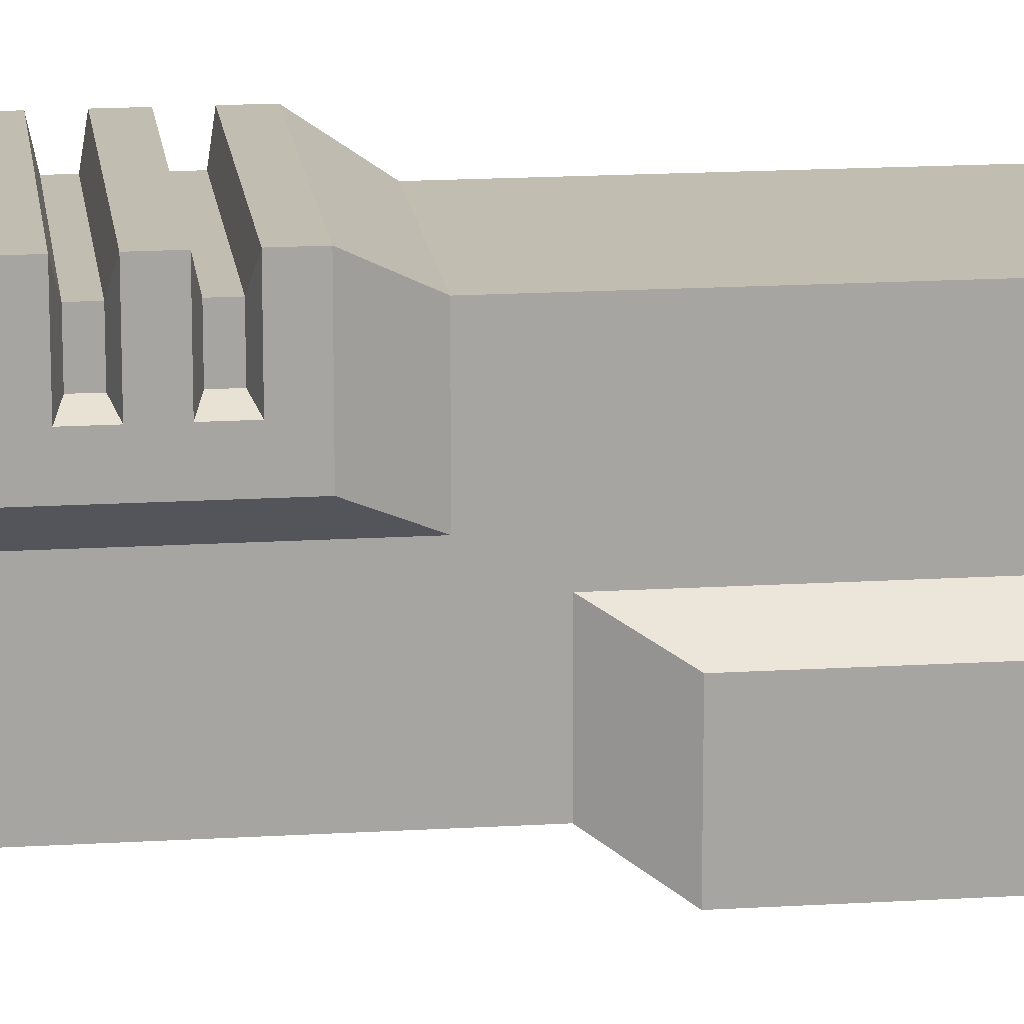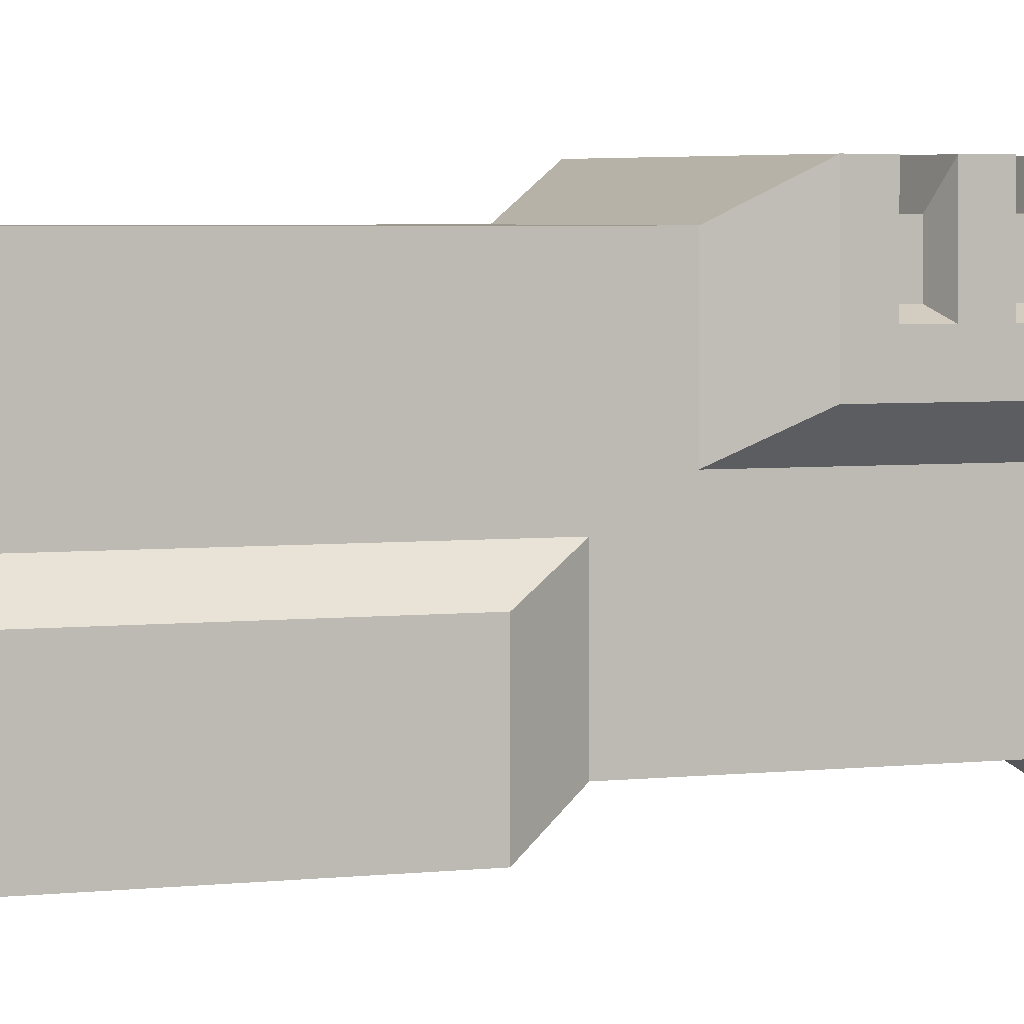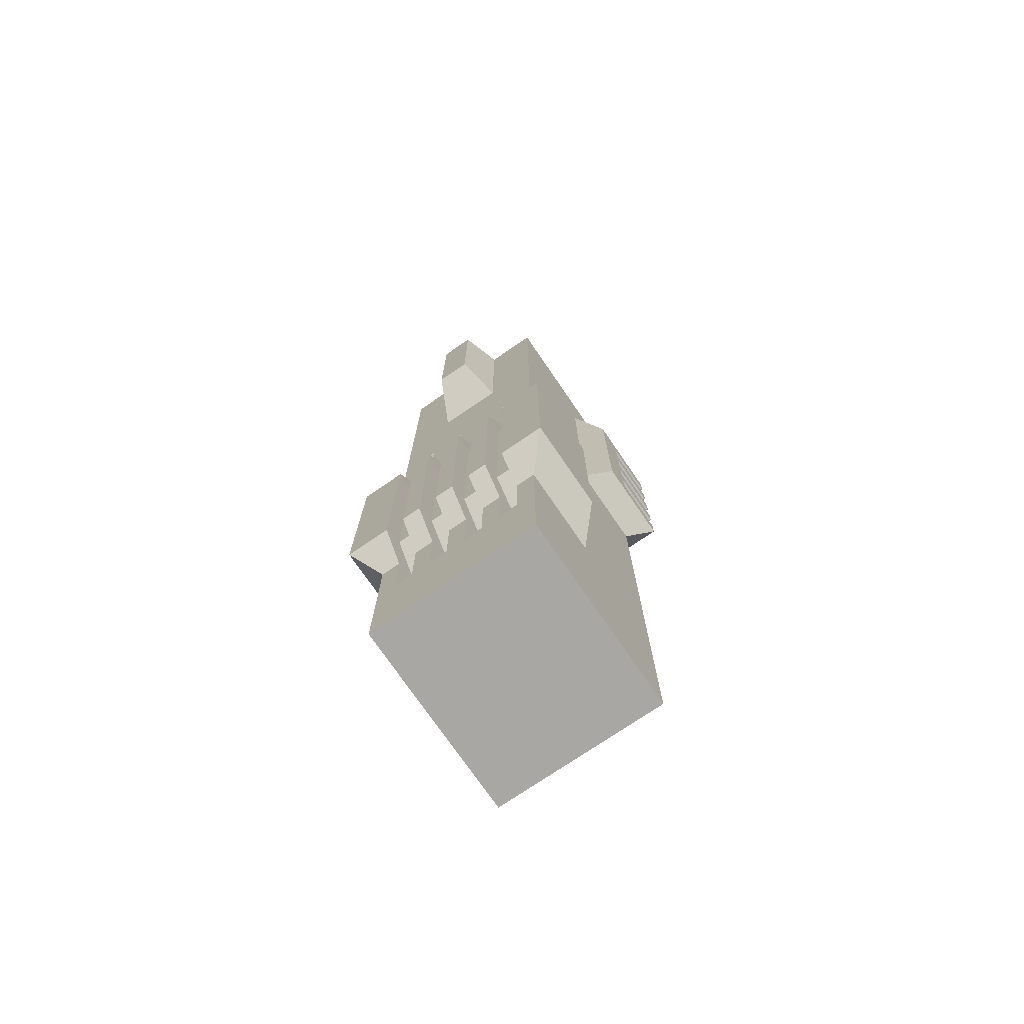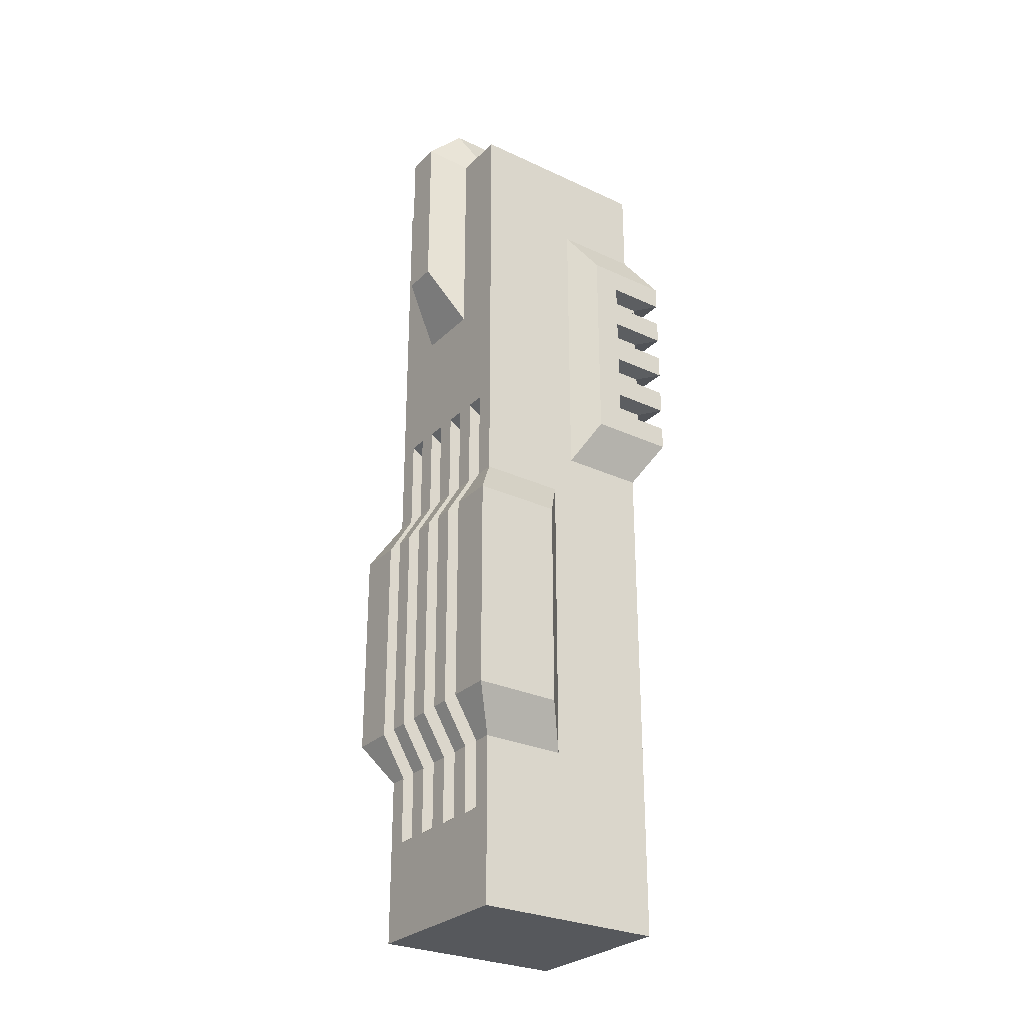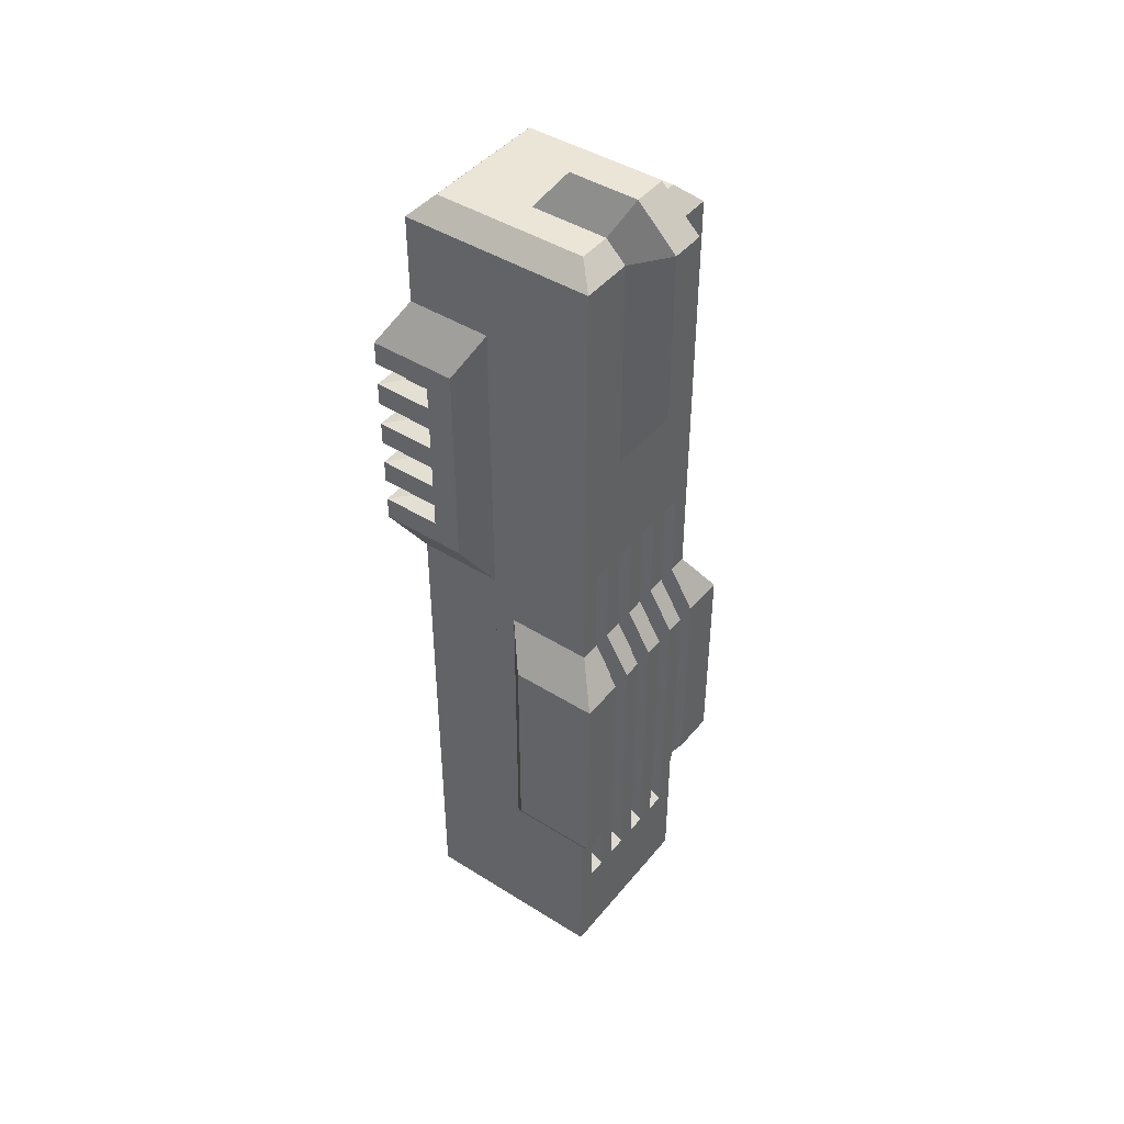
<metadata>
{"format":"obj","ext":"obj","renderer":"f3d","projection":"perspective","resolution":1024,"background":"white","views":[{"elev":16.8,"azim":-97.0,"up":"+Z"},{"elev":3.2,"azim":64.5,"up":"+Z"},{"elev":-74.4,"azim":-145.6,"up":"+Y"},{"elev":-28.2,"azim":-125.2,"up":"+Y"},{"elev":44.1,"azim":126.3,"up":"+Y"}]}
</metadata>
<code>
o b6
v -1 0 1.144
v -1 10.47 1.144
v -1 0 0.1445
v 2.665e-15 0 1.144
v -1 10.47 0.1445
v 2.665e-15 10.47 1.144
v -1 5.933 1.144
v -1 9.421 1.144
v 4.441e-15 9.421 1.144
v 3.553e-15 5.933 1.144
v -1 5.933 0.1445
v -1 9.421 0.1445
v -1.293 6.428 1.438
v -1.293 8.926 1.438
v -1.293 8.926 0.4149
v -1.293 6.428 0.4149
v 3.553e-15 6.428 1.438
v 4.441e-15 8.926 1.438
v 2.665e-15 0 0.1445
v -1 10.47 0.01362
v 2.665e-15 0 0.01362
v -1 0 0.01362
v -1 0 -1.117
v -1 10.47 -1.117
v -1 0 -0.1172
v 3.553e-15 0 -1.117
v -1 10.47 -0.1172
v 3.553e-15 10.66 -1.58
v -1 1.944 -1.117
v -1 5.433 -1.117
v -1 1.944 -0.1172
v -1 5.433 -0.1172
v -1.293 2.439 -1.41
v -1.293 4.937 -1.41
v -1.293 4.937 -0.3877
v -1.293 2.439 -0.3877
v 2.665e-15 0 -0.1172
v 1 0 1.144
v 1 10.47 1.144
v 1 0 0.1445
v 1 10.47 0.1445
v 1 5.933 1.144
v 1 9.421 1.144
v 1 5.933 0.1445
v 1 9.421 0.1445
v 1.293 6.428 1.438
v 1.293 8.926 1.438
v 1.293 8.926 0.4149
v 1.293 6.428 0.4149
v 1 10.47 0.01362
v 1 0 0.01362
v 1 0 -1.117
v 1 10.47 -1.117
v 1 0 -0.1172
v 1 10.47 -0.1172
v 1 1.944 -1.117
v 1 5.433 -1.117
v 1 1.944 -0.1172
v 1 5.433 -0.1172
v 1.293 2.439 -1.41
v 1.293 4.937 -1.41
v 1.293 4.937 -0.3877
v 1.293 2.439 -0.3877
v -0.77 10.7 0.1445
v -0.77 10.7 0.9145
v 2.665e-15 10.7 0.9145
v 0.77 10.7 0.9145
v 0.77 10.7 0.1445
v 0.77 10.7 0.01362
v 0.77 10.7 -0.1172
v 0.77 10.7 -0.8872
v 3.553e-15 11.12 -1.12
v -0.77 10.7 -0.8872
v -0.77 10.7 -0.1172
v -0.77 10.7 0.01362
v 4.441e-15 7.949 -1.117
v -1 7.949 -1.117
v 1 7.949 -1.117
v -0.385 10.47 -1.117
v 0.385 10.47 -1.117
v 0.385 10.7 -0.8872
v -0.385 10.7 -0.8872
v -0.385 7.949 -1.117
v 0.385 7.949 -1.117
v -0.385 10.7 0.01362
v 0.385 10.7 0.01362
v 0.2022 8.634 -1.58
v 4.441e-15 8.634 -1.58
v -0.2022 8.634 -1.58
v -0.2022 11.12 -0.3055
v 0.2022 11.12 -0.3055
v -0.2022 10.66 -1.58
v 0.2022 10.66 -1.58
v 0.2022 11.12 -1.12
v -0.2022 11.12 -1.12
v -1.293 6.706 1.438
v -1.293 6.983 1.438
v -1.293 7.261 1.438
v -1.293 7.538 1.438
v -1.293 7.816 1.438
v -1.293 8.093 1.438
v -1.293 8.371 1.438
v -1.293 8.649 1.438
v -1.293 6.706 0.4149
v -1.293 6.983 0.4149
v -1.293 7.261 0.4149
v -1.293 7.538 0.4149
v -1.293 7.816 0.4149
v -1.293 8.093 0.4149
v -1.293 8.371 0.4149
v -1.293 8.649 0.4149
v 4.441e-15 8.649 1.438
v 4.441e-15 8.371 1.438
v 4.441e-15 8.093 1.438
v 4.441e-15 7.816 1.438
v 4.441e-15 7.538 1.438
v 4.441e-15 7.261 1.438
v 4.441e-15 6.983 1.438
v 3.553e-15 6.706 1.438
v 1.293 8.649 1.438
v 1.293 8.371 1.438
v 1.293 8.093 1.438
v 1.293 7.816 1.438
v 1.293 7.538 1.438
v 1.293 7.261 1.438
v 1.293 6.983 1.438
v 1.293 6.706 1.438
v 1.293 8.649 0.4149
v 1.293 8.371 0.4149
v 1.293 8.093 0.4149
v 1.293 7.816 0.4149
v 1.293 7.538 0.4149
v 1.293 7.261 0.4149
v 1.293 6.983 0.4149
v 1.293 6.706 0.4149
v -1.293 6.706 0.7389
v -1.293 6.983 0.7389
v -1.293 7.261 0.7389
v -1.293 7.538 0.7389
v -1.293 7.816 0.7389
v -1.293 8.093 0.7389
v -1.293 8.371 0.7389
v -1.293 8.649 0.7389
v 1.293 8.649 0.7389
v 1.293 8.371 0.7389
v 1.293 8.093 0.7389
v 1.293 7.816 0.7389
v 1.293 7.538 0.7389
v 1.293 7.261 0.7389
v 1.293 6.983 0.7389
v 1.293 6.706 0.7389
v -1.101 6.76 1.193
v -1.101 6.929 1.193
v 4.441e-15 6.929 1.193
v 3.553e-15 6.76 1.193
v 1.101 6.929 1.193
v 1.101 6.76 1.193
v 1.101 6.76 0.8179
v 1.101 6.929 0.8179
v -1.101 6.929 0.8179
v -1.101 6.76 0.8179
v -1.101 7.316 1.193
v -1.101 7.484 1.193
v 4.441e-15 7.484 1.193
v 4.441e-15 7.316 1.193
v 1.101 7.484 1.193
v 1.101 7.316 1.193
v 1.101 7.316 0.8179
v 1.101 7.484 0.8179
v -1.101 7.484 0.8179
v -1.101 7.316 0.8179
v -1.101 7.871 1.193
v -1.101 8.039 1.193
v 4.441e-15 8.039 1.193
v 4.441e-15 7.871 1.193
v 1.101 8.039 1.193
v 1.101 7.871 1.193
v -1.101 8.039 0.8179
v -1.101 7.871 0.8179
v 1.101 7.871 0.8179
v 1.101 8.039 0.8179
v -1.101 8.426 1.193
v -1.101 8.594 1.193
v 4.441e-15 8.594 1.193
v 4.441e-15 8.426 1.193
v 1.101 8.594 1.193
v 1.101 8.426 1.193
v -1.101 8.594 0.8179
v -1.101 8.426 0.8179
v 1.101 8.426 0.8179
v 1.101 8.594 0.8179
v -1 1.148 -1.117
v 1 1.148 -1.117
v 1 6.539 -1.117
v -1 6.539 -1.117
v 0.7778 1.944 -1.117
v 0.5556 1.944 -1.117
v 0.3333 1.944 -1.117
v 0.1111 1.944 -1.117
v -0.1111 1.944 -1.117
v -0.3333 1.944 -1.117
v -0.5556 1.944 -1.117
v -0.7778 1.944 -1.117
v 0.7778 5.433 -1.117
v 0.5556 5.433 -1.117
v 0.3333 5.433 -1.117
v 0.1111 5.433 -1.117
v -0.1111 5.433 -1.117
v -0.3333 5.433 -1.117
v -0.5556 5.433 -1.117
v -0.7778 5.433 -1.117
v -0.7778 2.439 -1.41
v -0.5556 2.439 -1.41
v -0.3333 2.439 -1.41
v -0.1111 2.439 -1.41
v 0.1111 2.439 -1.41
v 0.3333 2.439 -1.41
v 0.5556 2.439 -1.41
v 0.7778 2.439 -1.41
v 0.7778 4.937 -1.41
v 0.5556 4.937 -1.41
v 0.3333 4.937 -1.41
v 0.1111 4.937 -1.41
v -0.1111 4.937 -1.41
v -0.3333 4.937 -1.41
v -0.5556 4.937 -1.41
v -0.7778 4.937 -1.41
v 0.7778 6.539 -1.117
v 0.5556 6.539 -1.117
v 0.3333 6.539 -1.117
v 0.1111 6.539 -1.117
v -0.1111 6.539 -1.117
v -0.3333 6.539 -1.117
v -0.5556 6.539 -1.117
v -0.7778 6.539 -1.117
v -0.7778 1.148 -1.117
v -0.5556 1.148 -1.117
v -0.3333 1.148 -1.117
v -0.1111 1.148 -1.117
v 0.1111 1.148 -1.117
v 0.3333 1.148 -1.117
v 0.5556 1.148 -1.117
v 0.7778 1.148 -1.117
v -0.5613 2.093 -0.9089
v -0.772 2.093 -0.9089
v -0.5613 5.289 -0.9089
v -0.772 5.289 -0.9089
v -0.772 2.562 -1.187
v -0.5613 2.562 -1.187
v -0.5613 4.82 -1.187
v -0.772 4.82 -1.187
v -0.5613 1.283 -0.9089
v -0.772 1.283 -0.9089
v -0.772 6.393 -0.9089
v -0.5613 6.393 -0.9089
v -0.1169 2.093 -0.9089
v -0.3276 2.093 -0.9089
v -0.1169 5.289 -0.9089
v -0.3276 5.289 -0.9089
v -0.3276 2.562 -1.187
v -0.1169 2.562 -1.187
v -0.1169 4.82 -1.187
v -0.3276 4.82 -1.187
v -0.3276 6.393 -0.9089
v -0.1169 6.393 -0.9089
v -0.1169 1.283 -0.9089
v -0.3276 1.283 -0.9089
v 0.3276 2.093 -0.9089
v 0.1169 2.093 -0.9089
v 0.3276 5.289 -0.9089
v 0.1169 5.289 -0.9089
v 0.1169 2.562 -1.187
v 0.3276 2.562 -1.187
v 0.3276 4.82 -1.187
v 0.1169 4.82 -1.187
v 0.1169 6.393 -0.9089
v 0.3276 6.393 -0.9089
v 0.3276 1.283 -0.9089
v 0.1169 1.283 -0.9089
v 0.772 2.093 -0.9089
v 0.5613 2.093 -0.9089
v 0.772 5.289 -0.9089
v 0.5613 5.289 -0.9089
v 0.5613 2.562 -1.187
v 0.772 2.562 -1.187
v 0.772 4.82 -1.187
v 0.5613 4.82 -1.187
v 0.772 1.283 -0.9089
v 0.5613 1.283 -0.9089
v 0.5613 6.393 -0.9089
v 0.772 6.393 -0.9089
g b6_default
f 1 3 4
f 3 22 21 19
f 5 12 8 2
f 5 64 75 20
f 6 66 65 2
f 7 10 17 13
f 8 14 18 9
f 9 43 39 6
f 15 111 143 103 14
f 19 40 4
f 24 77 195 30 32 27
f 26 25 23
f 29 203 236 192
f 30 211 227 34
f 33 36 35 34
f 37 54 51 21
f 38 40 44 42
f 41 68 67 39
f 43 47 48 45
f 55 70 69 50
f 57 204 228 194
f 59 62 61 57
f 60 219 220 61
f 73 74 75 85 82
f 80 81 71 53
f 82 90 95
f 83 89 88 76
f 84 87 80
f 85 86 91 90
f 92 89 79
f 92 95 72 94 93 28
f 94 91 81
f 96 136 104 16 13
f 97 118 117 98
f 99 116 115 100
f 101 114 113 102
f 105 137 138 106
f 107 139 140 108
f 109 141 142 110
f 112 103 183 184
f 112 120 47 18
f 125 167 165 117
f 126 150 149 125
f 127 157 155 119
f 129 145 146 130
f 131 147 148 132
f 134 150 151 135
f 136 161 160 137
f 138 171 170 139
f 141 178 173 101
f 145 190 187 121
f 147 180 177 123
f 152 155 154 153
f 154 156 126 118
f 157 158 159 156
f 162 165 164 163
f 166 169 148 124
f 172 175 174 173
f 172 179 140 100
f 176 181 146 122
f 183 188 189 182
f 185 187 186 184
f 186 191 144 120
f 193 56 58 54 52
f 197 281 289 242
f 198 217 218 197
f 199 240 239 200
f 201 238 237 202
f 204 220 286 282
f 205 221 222 206
f 208 224 262 258
f 208 232 231 207
f 209 259 263 225
f 210 226 250 246
f 210 234 233 209
f 213 226 225 214
f 215 224 223 216
f 222 217 273 274
f 234 255 254 235
f 244 249 213 202
f 244 252 253 245
f 248 245 203 212
f 248 251 250 249
f 256 261 215 200
f 256 266 267 257
f 259 264 265 258
f 260 257 201 214
f 260 263 262 261
f 268 278 279 269
f 270 274 275 271
f 270 277 230 206
f 272 269 199 216
f 280 285 219 196
f 283 290 291 282
f 284 287 286 285
f 1 4 10 7
f 2 8 9 6
f 3 19 4
f 4 40 38
f 5 20 22 3 11 12
f 12 15 14 8
f 13 16 11 7
f 13 17 119 96
f 18 14 103 112
f 18 47 43 9
f 20 75 74 27
f 21 51 40 19
f 22 25 37 21
f 23 192 236 237 238 239 240 241 242 243 193 52 26
f 26 54 37
f 28 93 87 88 89 92
f 30 34 35 32
f 33 212 203 29
f 39 43 45 41
f 42 44 49 46
f 51 54 58 59 55 50
f 53 71 70 55
f 56 196 219 60
f 57 61 220 204
f 61 62 63 60
f 65 66 67 68 69 86 85 75 64
f 72 95 90 91 94
f 77 83 76 84 78 194 228 229 230 231 232 233 234 235 195
f 79 89 83
f 81 91 86
f 85 90 82
f 93 94 81 80
f 95 92 79 82
f 100 115 175 172
f 100 140 139 99
f 102 142 141 101
f 104 136 137 105
f 106 138 139 107
f 110 142 143 111
f 114 101 173 174
f 118 126 125 117
f 120 144 128 48 47
f 121 187 185 113
f 122 146 145 121
f 124 148 147 123
f 133 149 150 134
f 137 160 153 97
f 140 179 178 141
f 143 188 183 103
f 144 191 190 145
f 146 181 180 147
f 149 168 167 125
f 151 158 157 127
f 152 161 136 96
f 155 157 156 154
f 156 159 150 126
f 162 171 138 98
f 164 166 124 116
f 175 177 176 174
f 182 185 184 183
f 184 186 120 112
f 196 243 288 280
f 198 241 278 268
f 199 269 279 240
f 200 215 216 199
f 200 239 266 256
f 201 257 267 238
f 202 213 214 201
f 202 237 252 244
f 203 245 253 236
f 206 222 274 270
f 207 223 224 208
f 209 225 226 210
f 212 227 251 248
f 214 225 263 260
f 216 223 275 272
f 217 222 221 218
f 220 219 285 286
f 224 215 261 262
f 226 213 249 250
f 229 290 283 205
f 233 264 259 209
f 235 254 247 211
f 245 248 249 244
f 246 250 251 247
f 246 255 234 210
f 257 260 261 256
f 258 262 263 259
f 258 265 232 208
f 269 272 273 268
f 271 276 277 270
f 282 286 287 283
f 282 291 228 204
f 284 281 197 218
f 2 65 64 5
f 7 11 3 1
f 10 42 46 17
f 24 79 83 77
f 26 37 25
f 27 74 73 24
f 34 227 212 33
f 35 36 31 32
f 39 67 66 6
f 48 128 129 130 131 132 133 134 135 49 44 45
f 50 69 68 41
f 52 54 26
f 55 59 57 194 78 53
f 56 193 243 196
f 59 58 63 62
f 70 71 81 86 69
f 76 88 87 84
f 80 87 93
f 96 119 155 152
f 98 117 165 162
f 98 138 137 97
f 108 140 141 109
f 116 99 163 164
f 116 124 123 115
f 118 97 153 154
f 150 159 158 151
f 153 160 161 152
f 163 170 171 162
f 167 168 169 166
f 173 178 179 172
f 174 176 122 114
f 177 180 181 176
f 182 189 142 102
f 187 190 191 186
f 192 23 25 31 29
f 195 235 211 30
f 197 242 241 198
f 205 283 287 221
f 206 230 229 205
f 207 271 275 223
f 211 247 251 227
f 228 291 290 229
f 230 277 276 231
f 232 265 264 233
f 236 253 252 237
f 238 267 266 239
f 240 279 278 241
f 242 289 288 243
f 247 254 255 246
f 268 273 217 198
f 272 275 274 273
f 281 284 285 280
f 4 38 42 10
f 12 11 16 104 105 106 107 108 109 110 111 15
f 20 27 32 31 25 22
f 29 31 36 33
f 45 44 40 51 50 41
f 46 127 119 17
f 53 78 84 80
f 60 63 58 56
f 82 79 24 73
f 102 113 185 182
f 114 122 121 113
f 123 177 175 115
f 128 144 145 129
f 130 146 147 131
f 139 170 163 99
f 142 189 188 143
f 148 169 168 149
f 165 167 166 164
f 218 221 287 284
f 231 276 271 207
f 280 288 289 281
f 49 135 151 127 46
f 132 148 149 133

</code>
